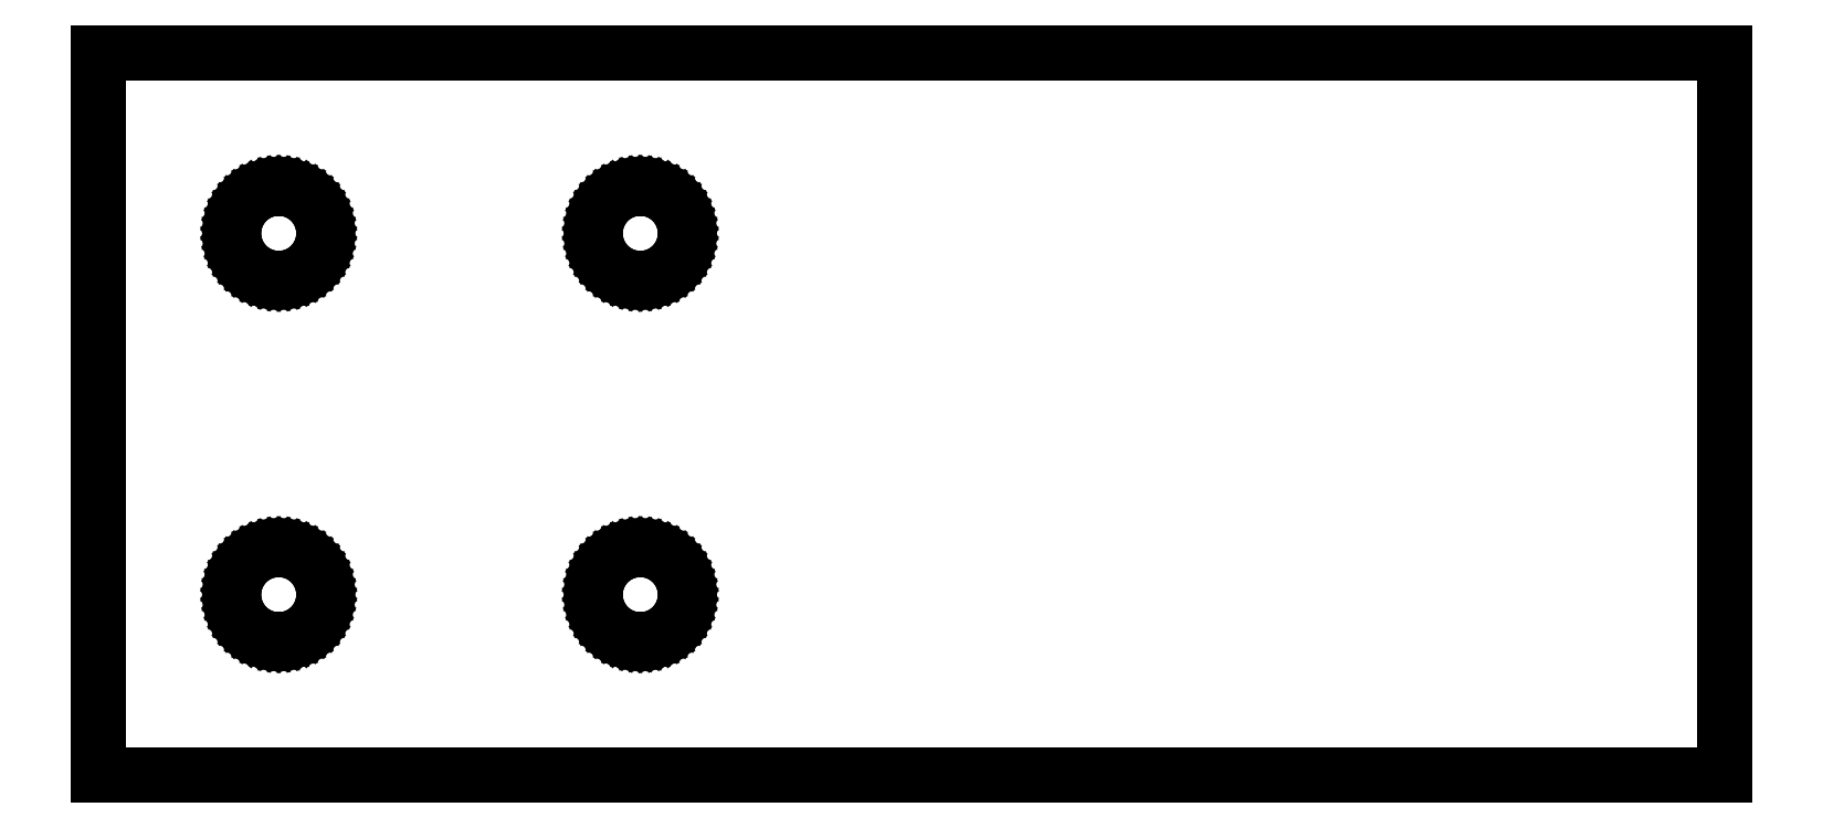
<metadata>
{"format":"dxf","ext":"dxf","renderer":"ezdxf+matplotlib","layout":"modelspace","background":"white","min_lineweight":24,"dpi":150}
</metadata>
<code>
0
SECTION
2
ENTITIES
0
LINE
8
0
10
70
20
20
11
-20
21
20
0
LINE
8
0
10
-20
20
20
11
-20
21
-20
0
LINE
8
0
10
-20
20
-20
11
70
21
-20
0
LINE
8
0
10
70
20
-20
11
70
21
20
0
LINE
8
0
10
-10.16
20
7.505
11
-10.47
21
7.544
0
LINE
8
0
10
-10.47
20
7.544
11
-10.77
21
7.622
0
LINE
8
0
10
-10.77
20
7.622
11
-11.06
21
7.738
0
LINE
8
0
10
-11.06
20
7.738
11
-11.34
21
7.889
0
LINE
8
0
10
-11.34
20
7.889
11
-11.59
21
8.074
0
LINE
8
0
10
-11.59
20
8.074
11
-11.82
21
8.289
0
LINE
8
0
10
-11.82
20
8.289
11
-12.02
21
8.531
0
LINE
8
0
10
-12.02
20
8.531
11
-12.19
21
8.796
0
LINE
8
0
10
-12.19
20
8.796
11
-12.32
21
9.08
0
LINE
8
0
10
-12.32
20
9.08
11
-12.42
21
9.378
0
LINE
8
0
10
-12.42
20
9.378
11
-12.48
21
9.687
0
LINE
8
0
10
-12.48
20
9.687
11
-12.5
21
10
0
LINE
8
0
10
-12.5
20
10
11
-12.48
21
10.31
0
LINE
8
0
10
-12.48
20
10.31
11
-12.42
21
10.62
0
LINE
8
0
10
-12.42
20
10.62
11
-12.32
21
10.92
0
LINE
8
0
10
-12.32
20
10.92
11
-12.19
21
11.2
0
LINE
8
0
10
-12.19
20
11.2
11
-12.02
21
11.47
0
LINE
8
0
10
-12.02
20
11.47
11
-11.82
21
11.71
0
LINE
8
0
10
-11.82
20
11.71
11
-11.59
21
11.93
0
LINE
8
0
10
-11.59
20
11.93
11
-11.34
21
12.11
0
LINE
8
0
10
-11.34
20
12.11
11
-11.06
21
12.26
0
LINE
8
0
10
-11.06
20
12.26
11
-10.77
21
12.38
0
LINE
8
0
10
-10.77
20
12.38
11
-10.47
21
12.46
0
LINE
8
0
10
-10.47
20
12.46
11
-10.16
21
12.5
0
LINE
8
0
10
-10.16
20
12.5
11
-9.843
21
12.5
0
LINE
8
0
10
-9.843
20
12.5
11
-9.532
21
12.46
0
LINE
8
0
10
-9.532
20
12.46
11
-9.227
21
12.38
0
LINE
8
0
10
-9.227
20
12.38
11
-8.936
21
12.26
0
LINE
8
0
10
-8.936
20
12.26
11
-8.66
21
12.11
0
LINE
8
0
10
-8.66
20
12.11
11
-8.406
21
11.93
0
LINE
8
0
10
-8.406
20
11.93
11
-8.178
21
11.71
0
LINE
8
0
10
-8.178
20
11.71
11
-7.977
21
11.47
0
LINE
8
0
10
-7.977
20
11.47
11
-7.809
21
11.2
0
LINE
8
0
10
-7.809
20
11.2
11
-7.676
21
10.92
0
LINE
8
0
10
-7.676
20
10.92
11
-7.579
21
10.62
0
LINE
8
0
10
-7.579
20
10.62
11
-7.52
21
10.31
0
LINE
8
0
10
-7.52
20
10.31
11
-7.5
21
10
0
LINE
8
0
10
-7.5
20
10
11
-7.52
21
9.687
0
LINE
8
0
10
-7.52
20
9.687
11
-7.579
21
9.378
0
LINE
8
0
10
-7.579
20
9.378
11
-7.676
21
9.08
0
LINE
8
0
10
-7.676
20
9.08
11
-7.809
21
8.796
0
LINE
8
0
10
-7.809
20
8.796
11
-7.977
21
8.531
0
LINE
8
0
10
-7.977
20
8.531
11
-8.178
21
8.289
0
LINE
8
0
10
-8.178
20
8.289
11
-8.406
21
8.074
0
LINE
8
0
10
-8.406
20
8.074
11
-8.66
21
7.889
0
LINE
8
0
10
-8.66
20
7.889
11
-8.936
21
7.738
0
LINE
8
0
10
-8.936
20
7.738
11
-9.227
21
7.622
0
LINE
8
0
10
-9.227
20
7.622
11
-9.532
21
7.544
0
LINE
8
0
10
-9.532
20
7.544
11
-9.843
21
7.505
0
LINE
8
0
10
-9.843
20
7.505
11
-10.16
21
7.505
0
LINE
8
0
10
9.843
20
7.505
11
9.532
21
7.544
0
LINE
8
0
10
9.532
20
7.544
11
9.227
21
7.622
0
LINE
8
0
10
9.227
20
7.622
11
8.936
21
7.738
0
LINE
8
0
10
8.936
20
7.738
11
8.66
21
7.889
0
LINE
8
0
10
8.66
20
7.889
11
8.406
21
8.074
0
LINE
8
0
10
8.406
20
8.074
11
8.178
21
8.289
0
LINE
8
0
10
8.178
20
8.289
11
7.977
21
8.531
0
LINE
8
0
10
7.977
20
8.531
11
7.809
21
8.796
0
LINE
8
0
10
7.809
20
8.796
11
7.676
21
9.08
0
LINE
8
0
10
7.676
20
9.08
11
7.579
21
9.378
0
LINE
8
0
10
7.579
20
9.378
11
7.52
21
9.687
0
LINE
8
0
10
7.52
20
9.687
11
7.5
21
10
0
LINE
8
0
10
7.5
20
10
11
7.52
21
10.31
0
LINE
8
0
10
7.52
20
10.31
11
7.579
21
10.62
0
LINE
8
0
10
7.579
20
10.62
11
7.676
21
10.92
0
LINE
8
0
10
7.676
20
10.92
11
7.809
21
11.2
0
LINE
8
0
10
7.809
20
11.2
11
7.977
21
11.47
0
LINE
8
0
10
7.977
20
11.47
11
8.178
21
11.71
0
LINE
8
0
10
8.178
20
11.71
11
8.406
21
11.93
0
LINE
8
0
10
8.406
20
11.93
11
8.66
21
12.11
0
LINE
8
0
10
8.66
20
12.11
11
8.936
21
12.26
0
LINE
8
0
10
8.936
20
12.26
11
9.227
21
12.38
0
LINE
8
0
10
9.227
20
12.38
11
9.532
21
12.46
0
LINE
8
0
10
9.532
20
12.46
11
9.843
21
12.5
0
LINE
8
0
10
9.843
20
12.5
11
10.16
21
12.5
0
LINE
8
0
10
10.16
20
12.5
11
10.47
21
12.46
0
LINE
8
0
10
10.47
20
12.46
11
10.77
21
12.38
0
LINE
8
0
10
10.77
20
12.38
11
11.06
21
12.26
0
LINE
8
0
10
11.06
20
12.26
11
11.34
21
12.11
0
LINE
8
0
10
11.34
20
12.11
11
11.59
21
11.93
0
LINE
8
0
10
11.59
20
11.93
11
11.82
21
11.71
0
LINE
8
0
10
11.82
20
11.71
11
12.02
21
11.47
0
LINE
8
0
10
12.02
20
11.47
11
12.19
21
11.2
0
LINE
8
0
10
12.19
20
11.2
11
12.32
21
10.92
0
LINE
8
0
10
12.32
20
10.92
11
12.42
21
10.62
0
LINE
8
0
10
12.42
20
10.62
11
12.48
21
10.31
0
LINE
8
0
10
12.48
20
10.31
11
12.5
21
10
0
LINE
8
0
10
12.5
20
10
11
12.48
21
9.687
0
LINE
8
0
10
12.48
20
9.687
11
12.42
21
9.378
0
LINE
8
0
10
12.42
20
9.378
11
12.32
21
9.08
0
LINE
8
0
10
12.32
20
9.08
11
12.19
21
8.796
0
LINE
8
0
10
12.19
20
8.796
11
12.02
21
8.531
0
LINE
8
0
10
12.02
20
8.531
11
11.82
21
8.289
0
LINE
8
0
10
11.82
20
8.289
11
11.59
21
8.074
0
LINE
8
0
10
11.59
20
8.074
11
11.34
21
7.889
0
LINE
8
0
10
11.34
20
7.889
11
11.06
21
7.738
0
LINE
8
0
10
11.06
20
7.738
11
10.77
21
7.622
0
LINE
8
0
10
10.77
20
7.622
11
10.47
21
7.544
0
LINE
8
0
10
10.47
20
7.544
11
10.16
21
7.505
0
LINE
8
0
10
10.16
20
7.505
11
9.843
21
7.505
0
LINE
8
0
10
-10.16
20
-12.5
11
-10.47
21
-12.46
0
LINE
8
0
10
-10.47
20
-12.46
11
-10.77
21
-12.38
0
LINE
8
0
10
-10.77
20
-12.38
11
-11.06
21
-12.26
0
LINE
8
0
10
-11.06
20
-12.26
11
-11.34
21
-12.11
0
LINE
8
0
10
-11.34
20
-12.11
11
-11.59
21
-11.93
0
LINE
8
0
10
-11.59
20
-11.93
11
-11.82
21
-11.71
0
LINE
8
0
10
-11.82
20
-11.71
11
-12.02
21
-11.47
0
LINE
8
0
10
-12.02
20
-11.47
11
-12.19
21
-11.2
0
LINE
8
0
10
-12.19
20
-11.2
11
-12.32
21
-10.92
0
LINE
8
0
10
-12.32
20
-10.92
11
-12.42
21
-10.62
0
LINE
8
0
10
-12.42
20
-10.62
11
-12.48
21
-10.31
0
LINE
8
0
10
-12.48
20
-10.31
11
-12.5
21
-10
0
LINE
8
0
10
-12.5
20
-10
11
-12.48
21
-9.687
0
LINE
8
0
10
-12.48
20
-9.687
11
-12.42
21
-9.378
0
LINE
8
0
10
-12.42
20
-9.378
11
-12.32
21
-9.08
0
LINE
8
0
10
-12.32
20
-9.08
11
-12.19
21
-8.796
0
LINE
8
0
10
-12.19
20
-8.796
11
-12.02
21
-8.531
0
LINE
8
0
10
-12.02
20
-8.531
11
-11.82
21
-8.289
0
LINE
8
0
10
-11.82
20
-8.289
11
-11.59
21
-8.074
0
LINE
8
0
10
-11.59
20
-8.074
11
-11.34
21
-7.889
0
LINE
8
0
10
-11.34
20
-7.889
11
-11.06
21
-7.738
0
LINE
8
0
10
-11.06
20
-7.738
11
-10.77
21
-7.622
0
LINE
8
0
10
-10.77
20
-7.622
11
-10.47
21
-7.544
0
LINE
8
0
10
-10.47
20
-7.544
11
-10.16
21
-7.505
0
LINE
8
0
10
-10.16
20
-7.505
11
-9.843
21
-7.505
0
LINE
8
0
10
-9.843
20
-7.505
11
-9.532
21
-7.544
0
LINE
8
0
10
-9.532
20
-7.544
11
-9.227
21
-7.622
0
LINE
8
0
10
-9.227
20
-7.622
11
-8.936
21
-7.738
0
LINE
8
0
10
-8.936
20
-7.738
11
-8.66
21
-7.889
0
LINE
8
0
10
-8.66
20
-7.889
11
-8.406
21
-8.074
0
LINE
8
0
10
-8.406
20
-8.074
11
-8.178
21
-8.289
0
LINE
8
0
10
-8.178
20
-8.289
11
-7.977
21
-8.531
0
LINE
8
0
10
-7.977
20
-8.531
11
-7.809
21
-8.796
0
LINE
8
0
10
-7.809
20
-8.796
11
-7.676
21
-9.08
0
LINE
8
0
10
-7.676
20
-9.08
11
-7.579
21
-9.378
0
LINE
8
0
10
-7.579
20
-9.378
11
-7.52
21
-9.687
0
LINE
8
0
10
-7.52
20
-9.687
11
-7.5
21
-10
0
LINE
8
0
10
-7.5
20
-10
11
-7.52
21
-10.31
0
LINE
8
0
10
-7.52
20
-10.31
11
-7.579
21
-10.62
0
LINE
8
0
10
-7.579
20
-10.62
11
-7.676
21
-10.92
0
LINE
8
0
10
-7.676
20
-10.92
11
-7.809
21
-11.2
0
LINE
8
0
10
-7.809
20
-11.2
11
-7.977
21
-11.47
0
LINE
8
0
10
-7.977
20
-11.47
11
-8.178
21
-11.71
0
LINE
8
0
10
-8.178
20
-11.71
11
-8.406
21
-11.93
0
LINE
8
0
10
-8.406
20
-11.93
11
-8.66
21
-12.11
0
LINE
8
0
10
-8.66
20
-12.11
11
-8.936
21
-12.26
0
LINE
8
0
10
-8.936
20
-12.26
11
-9.227
21
-12.38
0
LINE
8
0
10
-9.227
20
-12.38
11
-9.532
21
-12.46
0
LINE
8
0
10
-9.532
20
-12.46
11
-9.843
21
-12.5
0
LINE
8
0
10
-9.843
20
-12.5
11
-10.16
21
-12.5
0
LINE
8
0
10
9.843
20
-12.5
11
9.532
21
-12.46
0
LINE
8
0
10
9.532
20
-12.46
11
9.227
21
-12.38
0
LINE
8
0
10
9.227
20
-12.38
11
8.936
21
-12.26
0
LINE
8
0
10
8.936
20
-12.26
11
8.66
21
-12.11
0
LINE
8
0
10
8.66
20
-12.11
11
8.406
21
-11.93
0
LINE
8
0
10
8.406
20
-11.93
11
8.178
21
-11.71
0
LINE
8
0
10
8.178
20
-11.71
11
7.977
21
-11.47
0
LINE
8
0
10
7.977
20
-11.47
11
7.809
21
-11.2
0
LINE
8
0
10
7.809
20
-11.2
11
7.676
21
-10.92
0
LINE
8
0
10
7.676
20
-10.92
11
7.579
21
-10.62
0
LINE
8
0
10
7.579
20
-10.62
11
7.52
21
-10.31
0
LINE
8
0
10
7.52
20
-10.31
11
7.5
21
-10
0
LINE
8
0
10
7.5
20
-10
11
7.52
21
-9.687
0
LINE
8
0
10
7.52
20
-9.687
11
7.579
21
-9.378
0
LINE
8
0
10
7.579
20
-9.378
11
7.676
21
-9.08
0
LINE
8
0
10
7.676
20
-9.08
11
7.809
21
-8.796
0
LINE
8
0
10
7.809
20
-8.796
11
7.977
21
-8.531
0
LINE
8
0
10
7.977
20
-8.531
11
8.178
21
-8.289
0
LINE
8
0
10
8.178
20
-8.289
11
8.406
21
-8.074
0
LINE
8
0
10
8.406
20
-8.074
11
8.66
21
-7.889
0
LINE
8
0
10
8.66
20
-7.889
11
8.936
21
-7.738
0
LINE
8
0
10
8.936
20
-7.738
11
9.227
21
-7.622
0
LINE
8
0
10
9.227
20
-7.622
11
9.532
21
-7.544
0
LINE
8
0
10
9.532
20
-7.544
11
9.843
21
-7.505
0
LINE
8
0
10
9.843
20
-7.505
11
10.16
21
-7.505
0
LINE
8
0
10
10.16
20
-7.505
11
10.47
21
-7.544
0
LINE
8
0
10
10.47
20
-7.544
11
10.77
21
-7.622
0
LINE
8
0
10
10.77
20
-7.622
11
11.06
21
-7.738
0
LINE
8
0
10
11.06
20
-7.738
11
11.34
21
-7.889
0
LINE
8
0
10
11.34
20
-7.889
11
11.59
21
-8.074
0
LINE
8
0
10
11.59
20
-8.074
11
11.82
21
-8.289
0
LINE
8
0
10
11.82
20
-8.289
11
12.02
21
-8.531
0
LINE
8
0
10
12.02
20
-8.531
11
12.19
21
-8.796
0
LINE
8
0
10
12.19
20
-8.796
11
12.32
21
-9.08
0
LINE
8
0
10
12.32
20
-9.08
11
12.42
21
-9.378
0
LINE
8
0
10
12.42
20
-9.378
11
12.48
21
-9.687
0
LINE
8
0
10
12.48
20
-9.687
11
12.5
21
-10
0
LINE
8
0
10
12.5
20
-10
11
12.48
21
-10.31
0
LINE
8
0
10
12.48
20
-10.31
11
12.42
21
-10.62
0
LINE
8
0
10
12.42
20
-10.62
11
12.32
21
-10.92
0
LINE
8
0
10
12.32
20
-10.92
11
12.19
21
-11.2
0
LINE
8
0
10
12.19
20
-11.2
11
12.02
21
-11.47
0
LINE
8
0
10
12.02
20
-11.47
11
11.82
21
-11.71
0
LINE
8
0
10
11.82
20
-11.71
11
11.59
21
-11.93
0
LINE
8
0
10
11.59
20
-11.93
11
11.34
21
-12.11
0
LINE
8
0
10
11.34
20
-12.11
11
11.06
21
-12.26
0
LINE
8
0
10
11.06
20
-12.26
11
10.77
21
-12.38
0
LINE
8
0
10
10.77
20
-12.38
11
10.47
21
-12.46
0
LINE
8
0
10
10.47
20
-12.46
11
10.16
21
-12.5
0
LINE
8
0
10
10.16
20
-12.5
11
9.843
21
-12.5
0
ENDSEC
0
EOF

</code>
